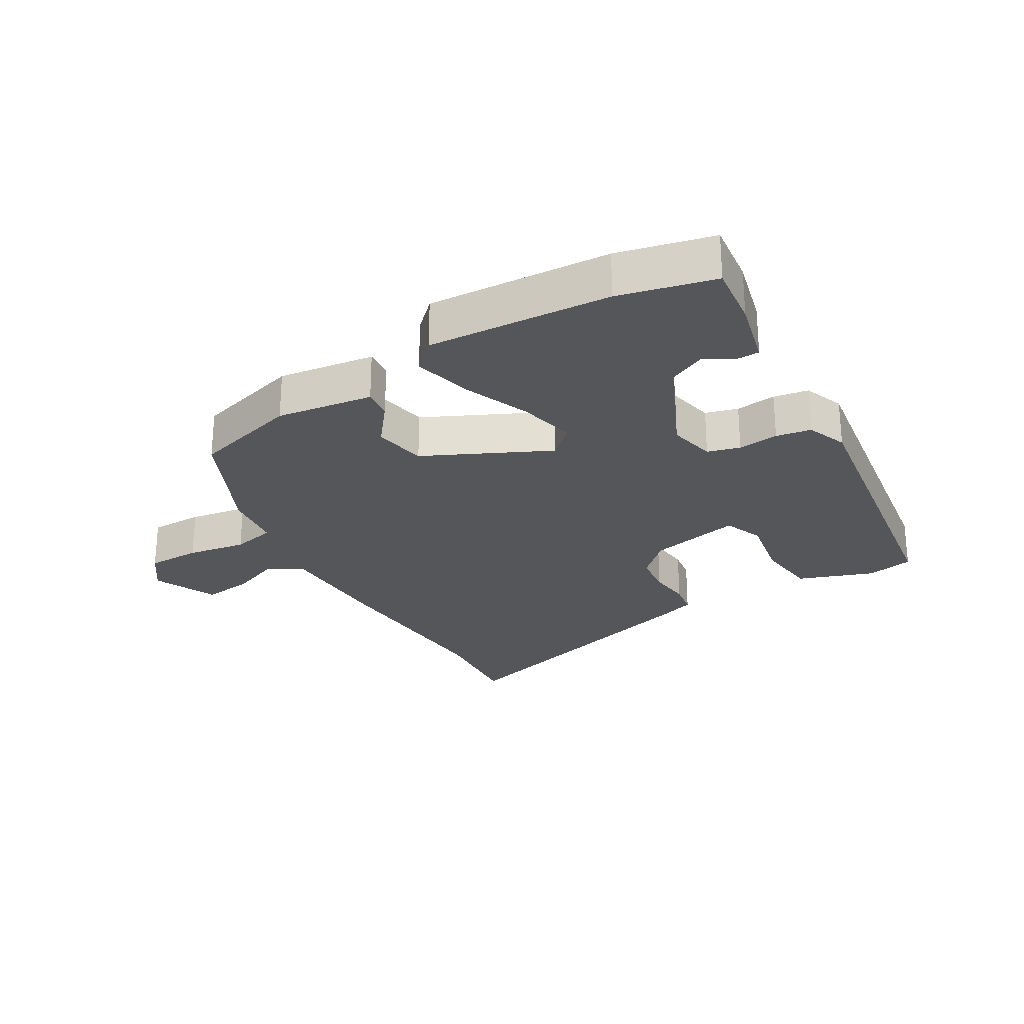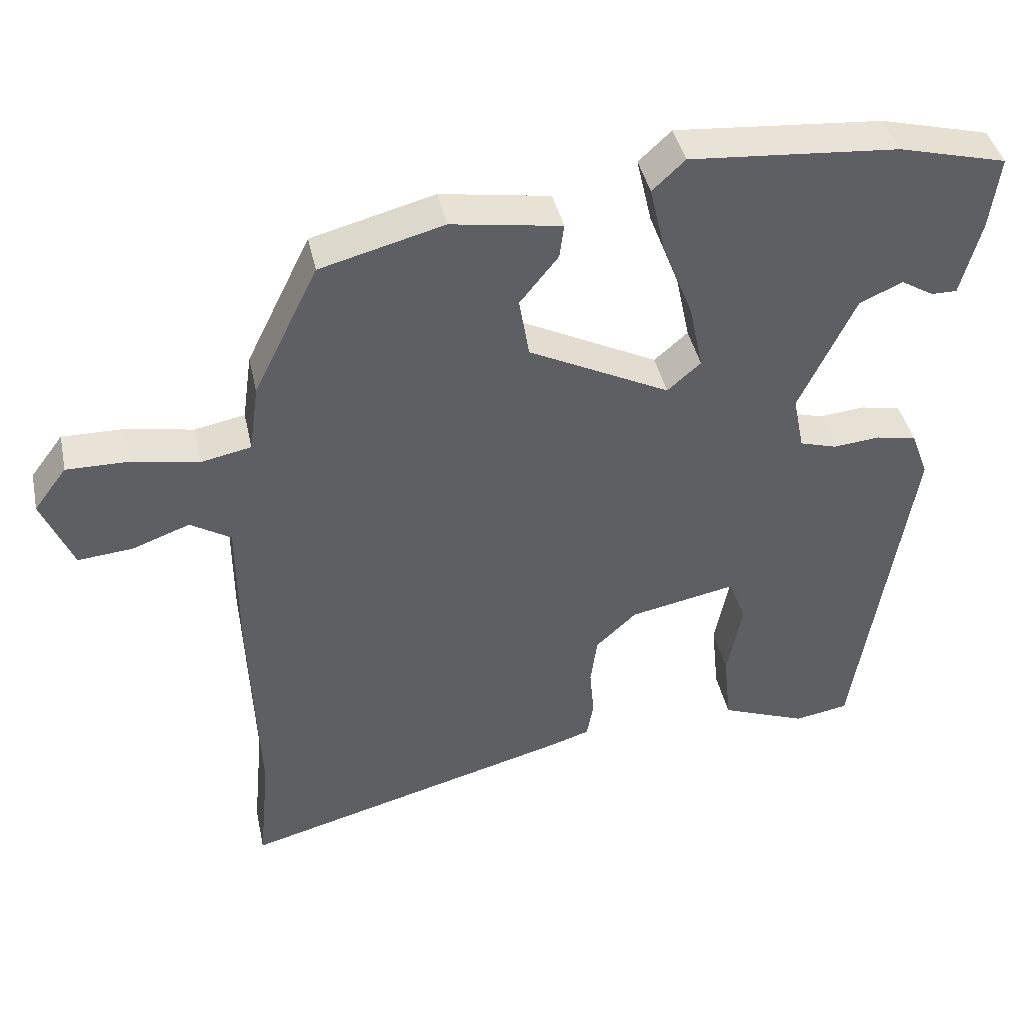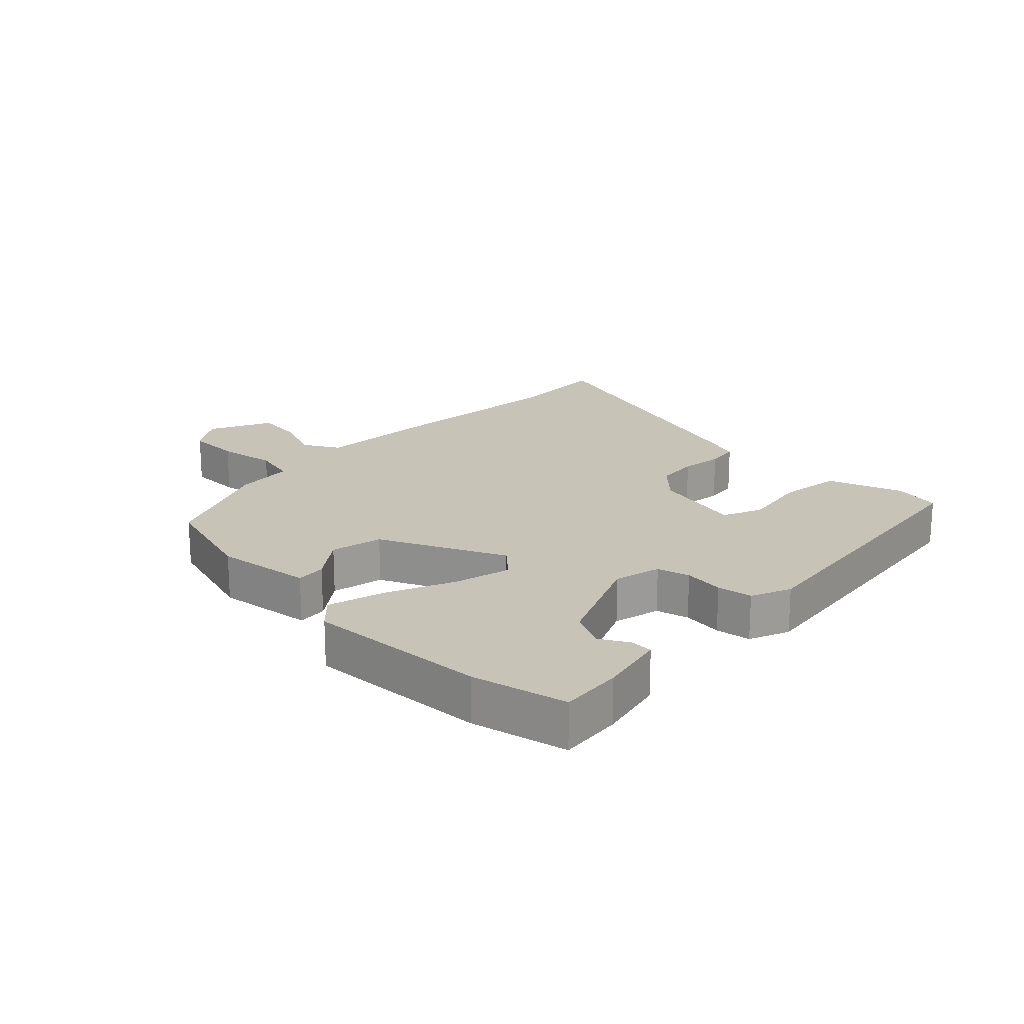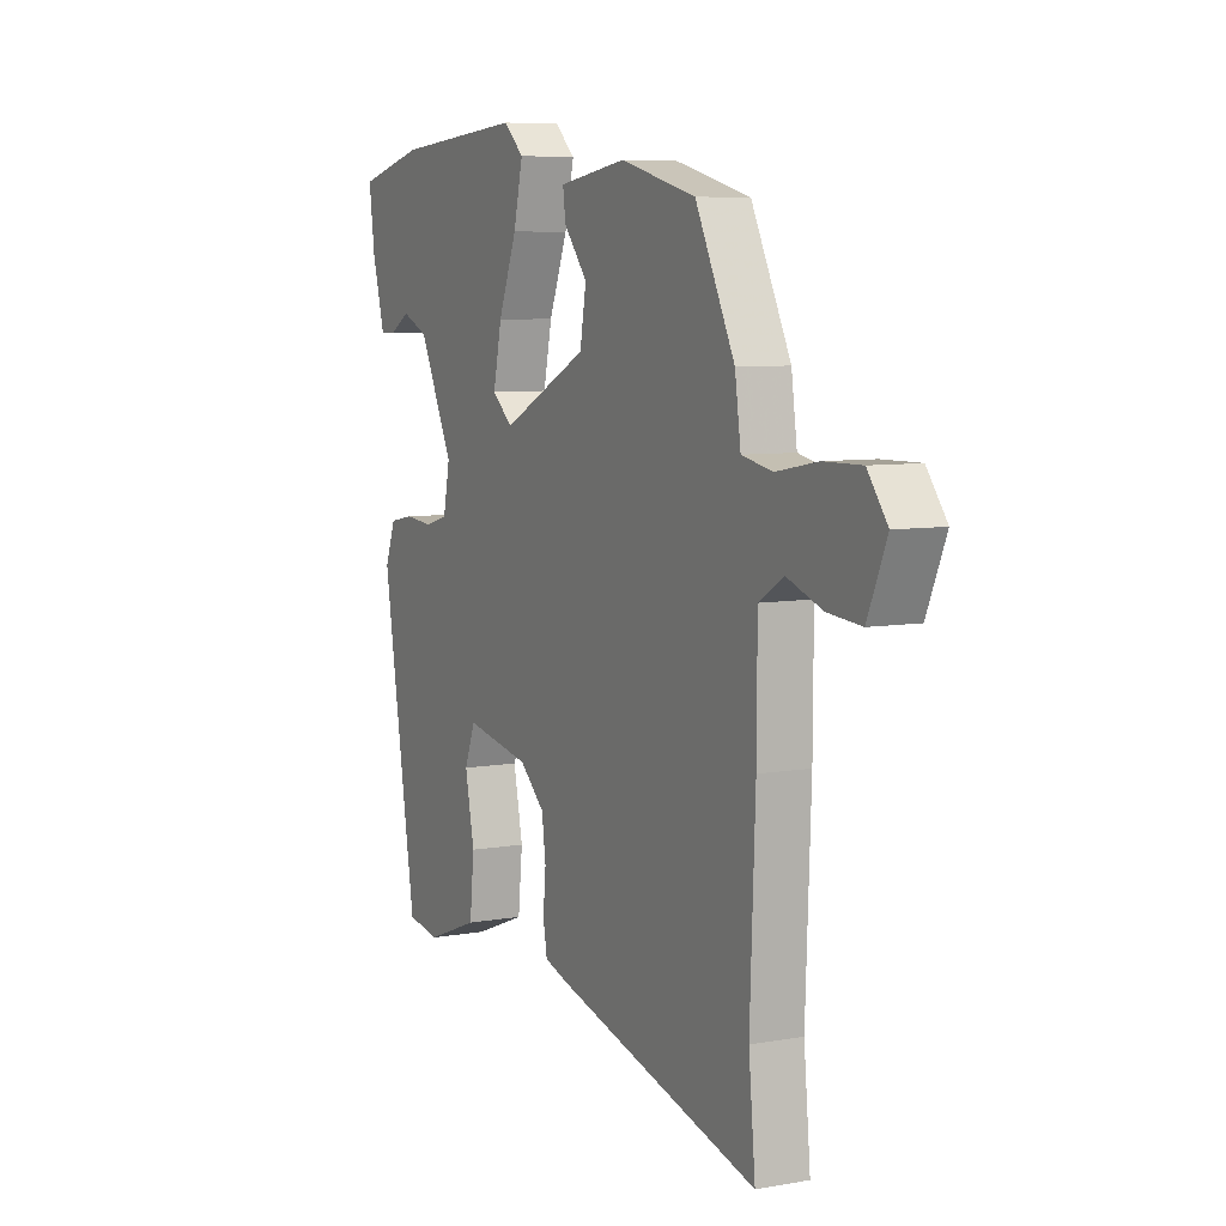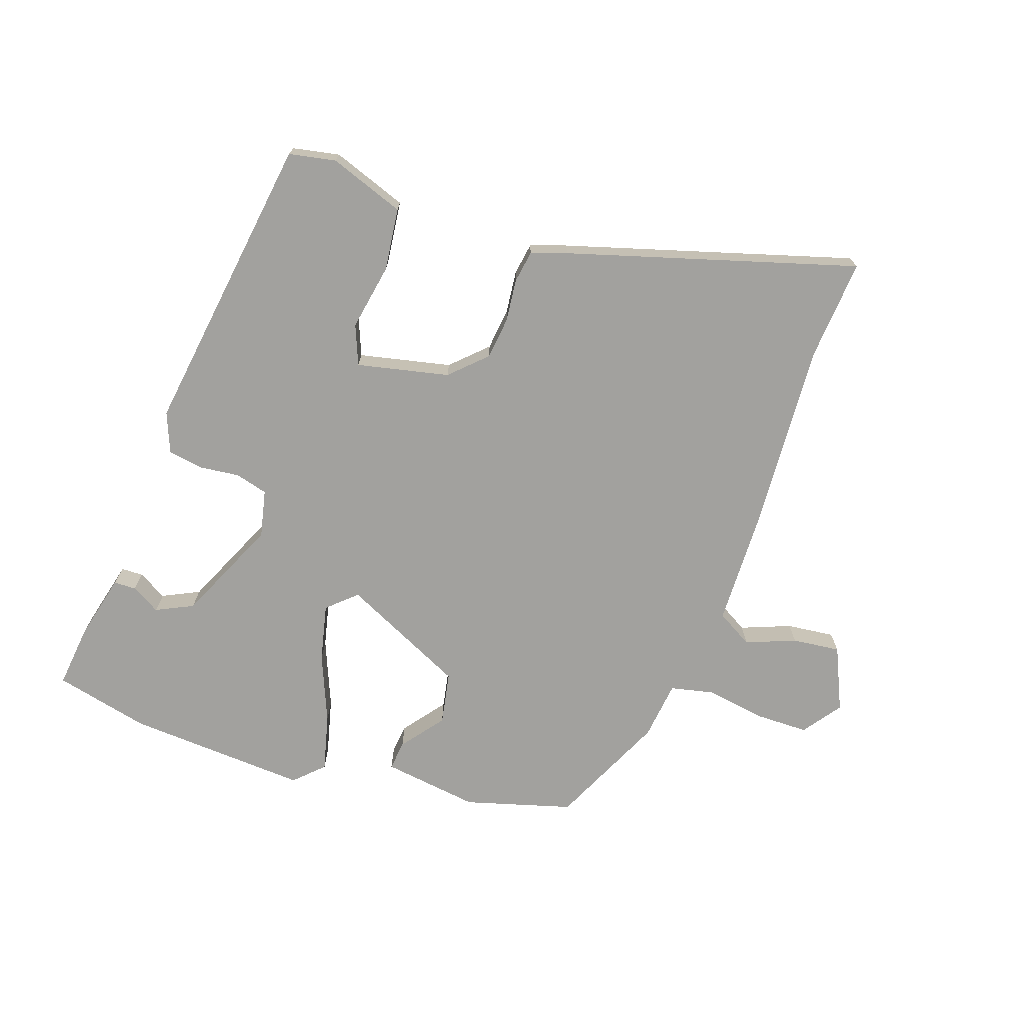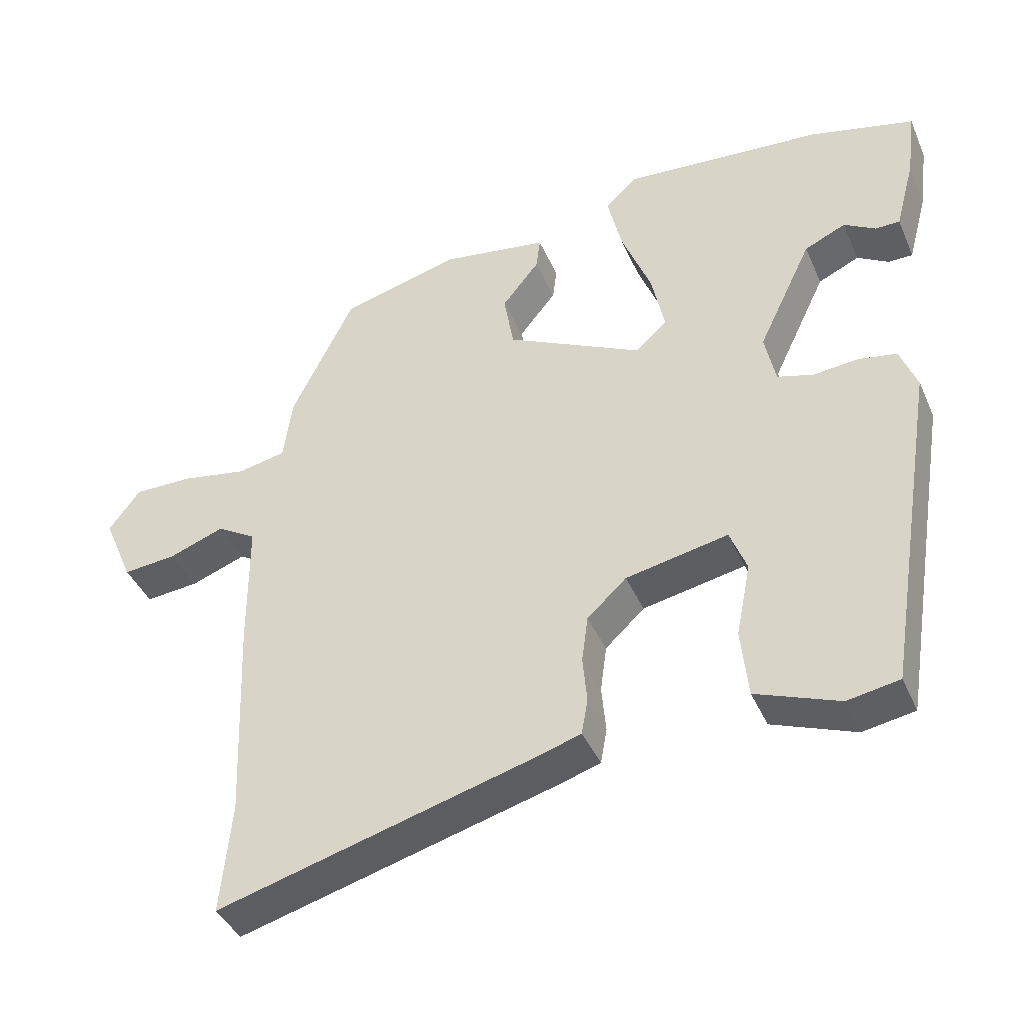
<metadata>
{"format":"obj","ext":"obj","renderer":"f3d","projection":"perspective","resolution":1024,"background":"white","views":[{"elev":-26.1,"azim":31.5,"up":"+Y"},{"elev":41.3,"azim":-12.0,"up":"+Z"},{"elev":19.8,"azim":46.2,"up":"+Y"},{"elev":7.0,"azim":-117.4,"up":"+Z"},{"elev":-72.1,"azim":162.1,"up":"+Y"},{"elev":-41.2,"azim":22.3,"up":"+Z"}]}
</metadata>
<code>
v 0.397 0.07 0.526
v 0.546 0.07 0.488
v 0.533 0.07 0.389
v 0.505 0.07 0.284
v 0.47 0.07 0.284
v 0.425 0.07 0.311
v 0.366 0.07 0.284
v 0.289 0.07 0.123
v 0.304 0.07 0.048
v 0.355 0.07 0.033
v 0.419 0.07 0.039
v 0.474 0.07 0.029
v 0.498 0.07 -0.035
v 0.421 0.07 -0.512
v 0.347 0.07 -0.525
v 0.229 0.07 -0.48
v 0.219 0.07 -0.381
v 0.24 0.07 -0.276
v 0.216 0.07 -0.213
v 0.07 0.07 -0.242
v 0.014 0.07 -0.294
v 0.005 0.07 -0.361
v 0.011 0.07 -0.428
v 0.002 0.07 -0.479
v -0.055 0.07 -0.497
v -0.512 0.07 -0.622
v -0.497 0.07 -0.464
v -0.509 0.07 -0.164
v -0.51 0.07 0.02
v -0.566 0.07 0.054
v -0.645 0.07 0.025
v -0.721 0.07 0.018
v -0.764 0.07 0.119
v -0.719 0.07 0.179
v -0.634 0.07 0.178
v -0.541 0.07 0.161
v -0.472 0.07 0.175
v -0.459 0.07 0.268
v -0.37 0.07 0.449
v -0.2 0.07 0.494
v -0.048 0.07 0.47
v -0.054 0.07 0.423
v -0.107 0.07 0.357
v -0.093 0.07 0.274
v 0.101 0.07 0.177
v 0.147 0.07 0.217
v 0.128 0.07 0.308
v 0.086 0.07 0.416
v 0.065 0.07 0.507
v 0.11 0.07 0.549
v 0.397 0 0.526
v 0.546 0 0.488
v 0.533 0 0.389
v 0.505 0 0.284
v 0.47 0 0.284
v 0.425 0 0.311
v 0.366 0 0.284
v 0.289 0 0.123
v 0.304 0 0.048
v 0.355 0 0.033
v 0.419 0 0.039
v 0.474 0 0.029
v 0.498 0 -0.035
v 0.421 0 -0.512
v 0.347 0 -0.525
v 0.229 0 -0.48
v 0.219 0 -0.381
v 0.24 0 -0.276
v 0.216 0 -0.213
v 0.07 0 -0.242
v 0.014 0 -0.294
v 0.005 0 -0.361
v 0.011 0 -0.428
v 0.002 0 -0.479
v -0.055 0 -0.497
v -0.512 0 -0.622
v -0.497 0 -0.464
v -0.509 0 -0.164
v -0.51 0 0.02
v -0.566 0 0.054
v -0.645 0 0.025
v -0.721 0 0.018
v -0.764 0 0.119
v -0.719 0 0.179
v -0.634 0 0.178
v -0.541 0 0.161
v -0.472 0 0.175
v -0.459 0 0.268
v -0.37 0 0.449
v -0.2 0 0.494
v -0.048 0 0.47
v -0.054 0 0.423
v -0.107 0 0.357
v -0.093 0 0.274
v 0.101 0 0.177
v 0.147 0 0.217
v 0.128 0 0.308
v 0.086 0 0.416
v 0.065 0 0.507
v 0.11 0 0.549
f 1 2 3
f 50 1 3
f 49 50 3
f 48 49 3
f 47 48 3
f 46 47 3
f 45 46 3
f 41 42 43
f 40 41 43
f 39 40 43
f 38 39 43
f 37 38 43
f 37 43 44
f 34 35 36
f 33 34 36
f 32 33 36
f 31 32 36
f 30 31 36
f 29 30 36 37
f 37 44 45
f 29 37 45
f 28 29 45
f 27 28 45
f 25 26 27
f 24 25 27
f 23 24 27
f 22 23 27
f 16 17 18
f 15 16 18
f 14 15 18
f 13 14 18
f 12 13 18
f 11 12 18
f 10 11 18
f 9 10 18 19
f 8 9 19 20
f 3 4 5 6
f 3 6 7
f 45 3 7
f 8 20 21
f 7 8 21
f 45 7 21
f 27 45 21
f 21 22 27
f 53 52 51
f 53 51 100
f 53 100 99
f 53 99 98
f 53 98 97
f 53 97 96
f 53 96 95
f 93 92 91
f 93 91 90
f 93 90 89
f 93 89 88
f 93 88 87
f 94 93 87
f 86 85 84
f 86 84 83
f 86 83 82
f 86 82 81
f 86 81 80
f 87 86 80 79
f 95 94 87
f 95 87 79
f 95 79 78
f 95 78 77
f 77 76 75
f 77 75 74
f 77 74 73
f 77 73 72
f 68 67 66
f 68 66 65
f 68 65 64
f 68 64 63
f 68 63 62
f 68 62 61
f 68 61 60
f 69 68 60 59
f 70 69 59 58
f 56 55 54 53
f 57 56 53
f 57 53 95
f 71 70 58
f 71 58 57
f 71 57 95
f 71 95 77
f 77 72 71
f 1 51 52 2
f 2 52 53 3
f 3 53 54 4
f 4 54 55 5
f 5 55 56 6
f 6 56 57 7
f 7 57 58 8
f 8 58 59 9
f 9 59 60 10
f 10 60 61 11
f 11 61 62 12
f 12 62 63 13
f 13 63 64 14
f 14 64 65 15
f 15 65 66 16
f 16 66 67 17
f 17 67 68 18
f 18 68 69 19
f 19 69 70 20
f 20 70 71 21
f 21 71 72 22
f 22 72 73 23
f 23 73 74 24
f 24 74 75 25
f 25 75 76 26
f 26 76 77 27
f 27 77 78 28
f 28 78 79 29
f 29 79 80 30
f 30 80 81 31
f 31 81 82 32
f 32 82 83 33
f 33 83 84 34
f 34 84 85 35
f 35 85 86 36
f 36 86 87 37
f 37 87 88 38
f 38 88 89 39
f 39 89 90 40
f 40 90 91 41
f 41 91 92 42
f 42 92 93 43
f 43 93 94 44
f 44 94 95 45
f 45 95 96 46
f 46 96 97 47
f 47 97 98 48
f 48 98 99 49
f 49 99 100 50
f 50 100 51 1

</code>
